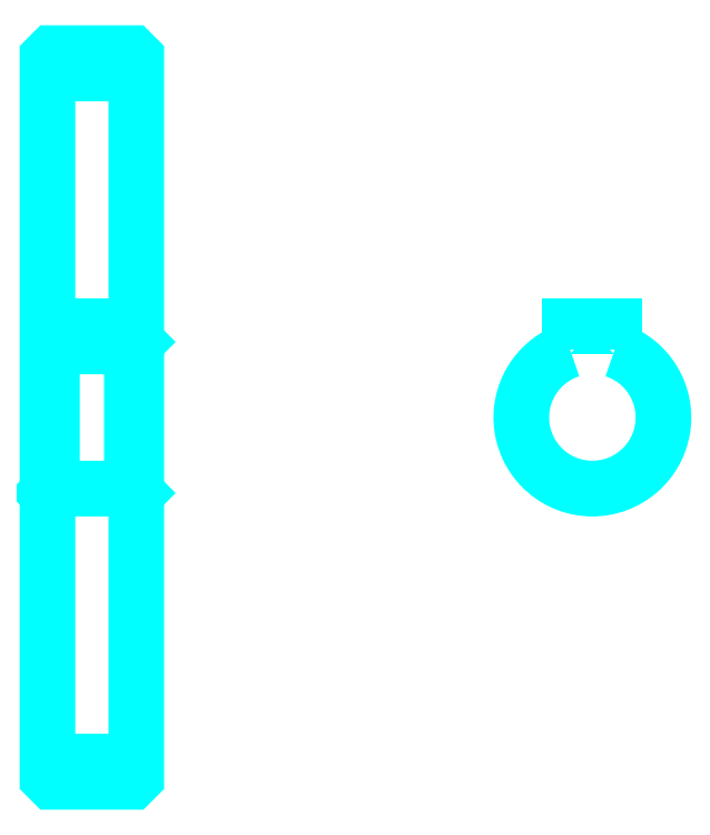
<metadata>
{"format":"dxf","ext":"dxf","renderer":"ezdxf+matplotlib","layout":"modelspace","background":"white","min_lineweight":24,"dpi":150}
</metadata>
<code>
0
SECTION
2
ENTITIES
0
LINE
8
0
10
82.5
20
111.7
30
0
11
92.5
21
111.7
31
0
0
LINE
8
0
10
82.5
20
34.24
30
0
11
92.5
21
34.24
31
0
0
LINE
8
0
10
92.5
20
81.49
30
0
11
92
21
80.99
31
0
0
LINE
8
0
10
92.5
20
64.49
30
0
11
92
21
64.99
31
0
0
LINE
8
0
10
82.5
20
64.49
30
0
11
83
21
64.99
31
0
0
POLYLINE
8
0
66
1
10
0
20
0
30
0
70
2
0
VERTEX
8
0
10
82.5
20
64.49
30
0
70
0
0
VERTEX
8
0
10
82.5
20
32.49
30
0
70
0
0
VERTEX
8
0
10
83
20
31.99
30
0
70
0
0
VERTEX
8
0
10
92
20
31.99
30
0
70
0
0
VERTEX
8
0
10
92.5
20
32.49
30
0
70
0
0
VERTEX
8
0
10
92.5
20
113.5
30
0
70
0
0
VERTEX
8
0
10
92
20
114
30
0
70
0
0
VERTEX
8
0
10
83
20
114
30
0
70
0
0
VERTEX
8
0
10
82.5
20
113.5
30
0
70
0
0
VERTEX
8
0
10
82.5
20
64.49
30
0
70
0
0
SEQEND
8
0
0
POLYLINE
8
0
66
1
10
0
20
0
30
0
70
2
0
VERTEX
8
0
10
82.5
20
81.49
30
0
70
0
0
VERTEX
8
0
10
83
20
80.99
30
0
70
0
0
VERTEX
8
0
10
83
20
64.99
30
0
70
0
0
VERTEX
8
0
10
92
20
64.99
30
0
70
0
0
VERTEX
8
0
10
92
20
80.99
30
0
70
0
0
VERTEX
8
0
10
83
20
80.99
30
0
70
0
0
SEQEND
8
0
0
ARC
8
0
10
143.8
20
72.99
30
0
40
8
50
108.2
51
71.79
0
POLYLINE
8
0
66
1
10
0
20
0
30
0
70
2
0
VERTEX
8
0
10
146.3
20
80.59
30
0
70
0
0
VERTEX
8
0
10
146.3
20
83.29
30
0
70
0
0
VERTEX
8
0
10
141.3
20
83.29
30
0
70
0
0
VERTEX
8
0
10
141.3
20
80.59
30
0
70
0
0
SEQEND
8
0
0
LINE
8
0
10
82.5
20
83.29
30
0
11
92.5
21
83.29
31
0
0
ENDSEC
0
EOF

</code>
